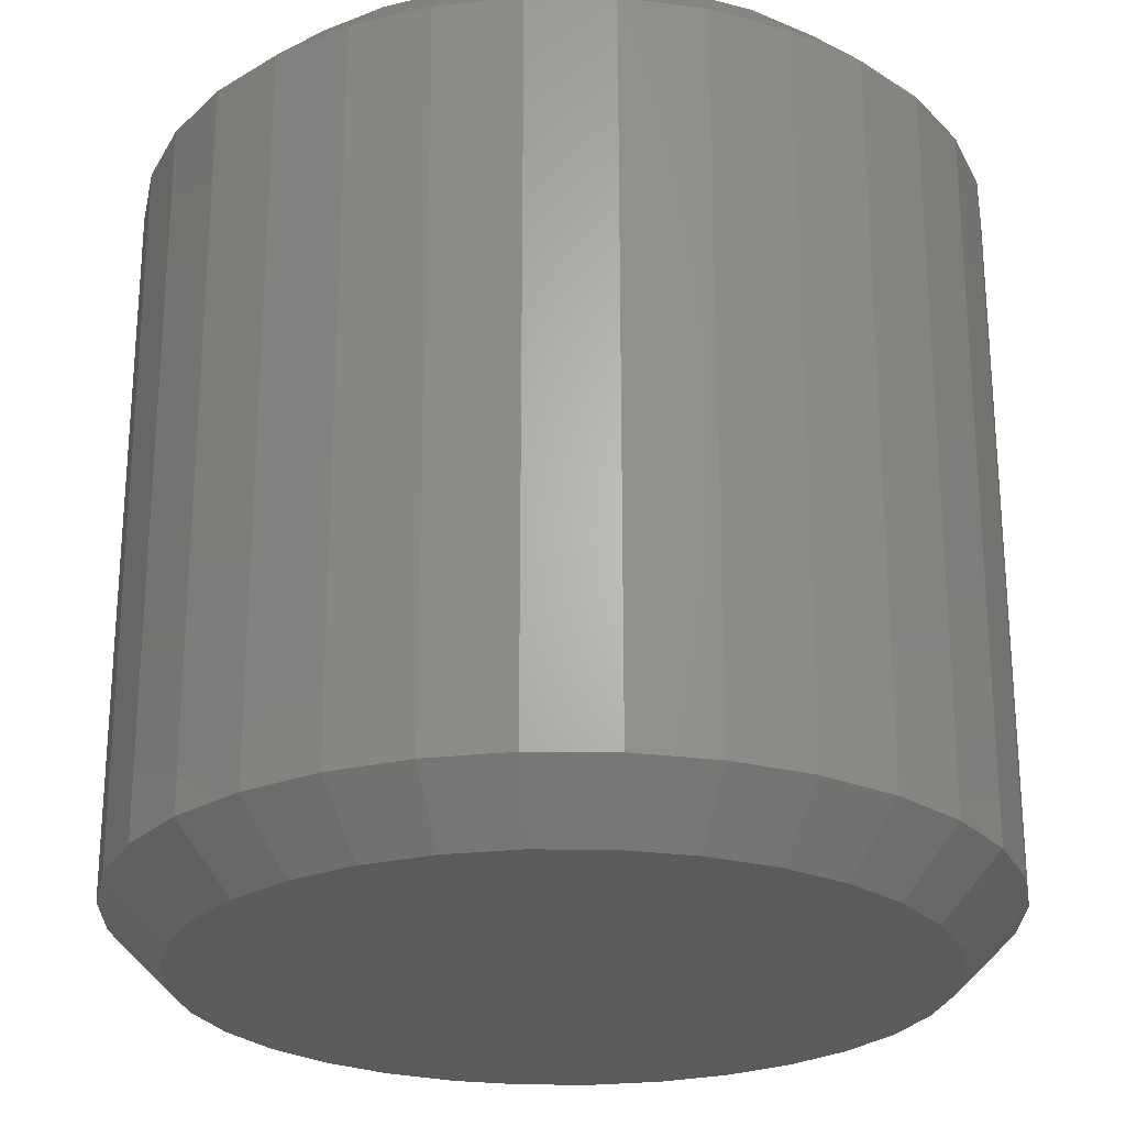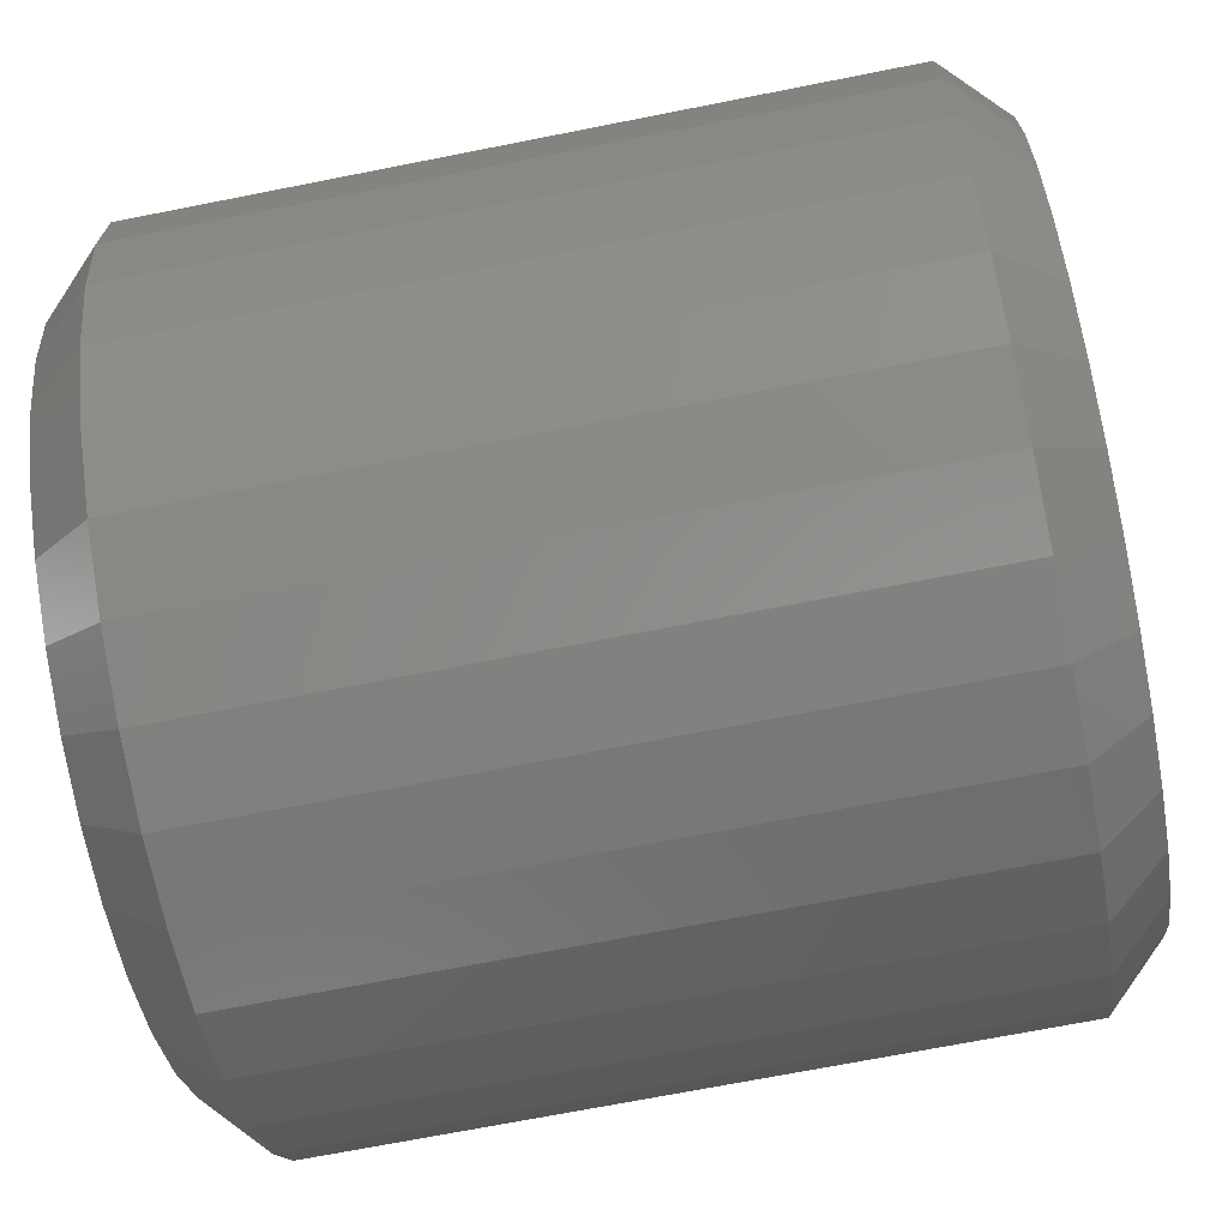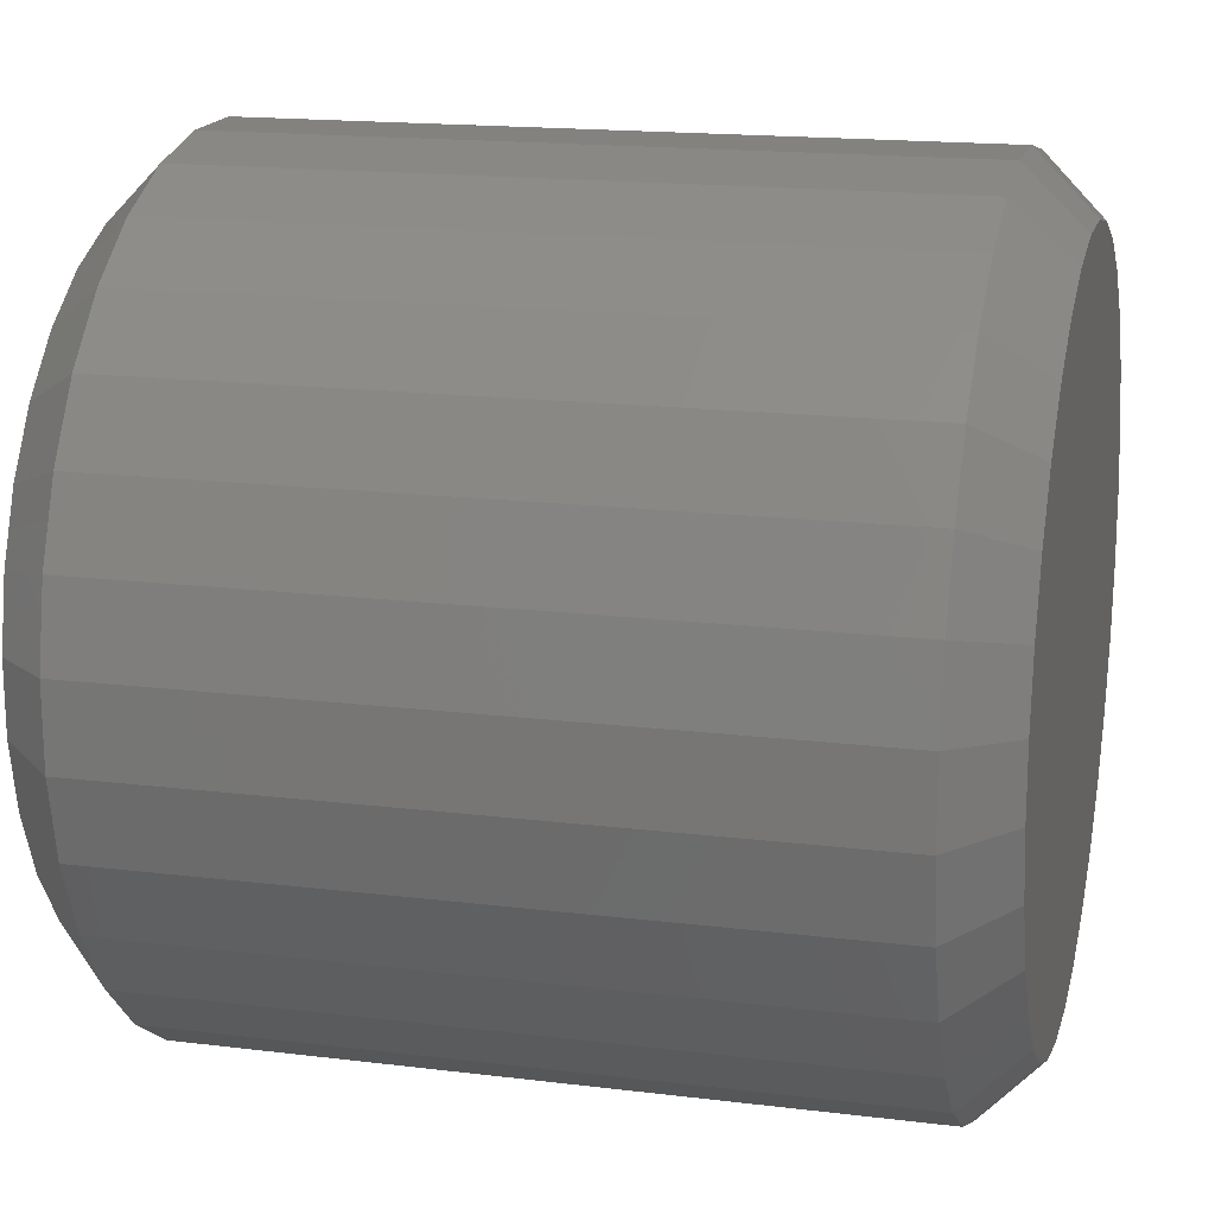
<metadata>
{"format":"stl","ext":"stl","renderer":"f3d","projection":"perspective","resolution":1024,"background":"white","views":[{"elev":-24.9,"azim":179.6,"up":"+Z"},{"elev":-69.9,"azim":101.2,"up":"+Y"},{"elev":16.7,"azim":-75.9,"up":"+Y"}]}
</metadata>
<code>
# stl→obj: 306 verts, 604 faces
v -0.02649 0.3688 -0.04688
v -0.02649 0.3688 0.04688
v -0.01652 0.373 -0.04688
v -0.01652 0.373 0.04688
v -0.005918 0.3753 -0.04688
v -0.005918 0.3753 0.04688
v 0.004915 0.3754 -0.04688
v 0.004915 0.3754 0.04688
v 0.01556 0.3733 -0.04688
v 0.01556 0.3733 0.04688
v 0.02561 0.3693 -0.04688
v 0.02561 0.3693 0.04688
v 0.03467 0.3633 -0.04688
v 0.03467 0.3633 0.04688
v 0.0424 0.3558 -0.04688
v 0.0424 0.3558 0.04688
v 0.0485 0.3468 -0.04688
v 0.0485 0.3468 0.04688
v 0.05273 0.3368 -0.04688
v 0.05273 0.3368 0.04688
v 0.05495 0.3262 -0.04688
v 0.05495 0.3262 0.04688
v 0.05504 0.3154 -0.04688
v 0.05504 0.3154 0.04688
v 0.05303 0.3048 -0.04688
v 0.05303 0.3048 0.04688
v 0.04897 0.2947 -0.04688
v 0.04897 0.2947 0.04688
v 0.04304 0.2856 -0.04688
v 0.04304 0.2856 0.04688
v 0.03545 0.2779 -0.04688
v 0.03545 0.2779 0.04688
v 0.02649 0.2718 -0.04688
v 0.02649 0.2718 0.04688
v 0.01652 0.2676 -0.04688
v 0.01652 0.2676 0.04688
v 0.005918 0.2654 -0.04688
v 0.005918 0.2654 0.04688
v -0.004915 0.2653 -0.04688
v -0.004915 0.2653 0.04688
v -0.01556 0.2673 -0.04688
v -0.01556 0.2673 0.04688
v -0.02561 0.2713 -0.04688
v -0.02561 0.2713 0.04688
v -0.03467 0.2773 -0.04688
v -0.03467 0.2773 0.04688
v -0.0424 0.2849 -0.04688
v -0.0424 0.2849 0.04688
v -0.0485 0.2938 -0.04688
v -0.0485 0.2938 0.04688
v -0.05273 0.3038 -0.04688
v -0.05273 0.3038 0.04688
v -0.05495 0.3144 -0.04688
v -0.05495 0.3144 0.04688
v -0.05504 0.3252 -0.04688
v -0.05504 0.3252 0.04688
v -0.05303 0.3359 -0.04688
v -0.05303 0.3359 0.04688
v -0.04897 0.3459 -0.04688
v -0.04897 0.3459 0.04688
v -0.04304 0.355 -0.04688
v -0.04304 0.355 0.04688
v -0.03545 0.3627 -0.04688
v -0.03545 0.3627 0.04688
v -0.01419 0.3656 -0.05469
v -0.005082 0.3675 -0.05469
v 0.00422 0.3676 -0.05469
v 0.01336 0.3658 -0.05469
v 0.02977 0.3573 -0.05469
v -0.03044 0.3567 -0.05469
v 0.02199 0.3624 -0.05469
v -0.03695 0.3501 -0.05469
v 0.0364 0.3507 -0.05469
v -0.04205 0.3423 -0.05469
v 0.04164 0.3431 -0.05469
v -0.04553 0.3337 -0.05469
v 0.04528 0.3345 -0.05469
v -0.04726 0.3245 -0.05469
v -0.04528 0.3061 -0.05469
v -0.04718 0.3152 -0.05469
v 0.04726 0.3161 -0.05469
v 0.04553 0.307 -0.05469
v -0.04164 0.2976 -0.05469
v 0.04205 0.2983 -0.05469
v -0.0364 0.2899 -0.05469
v 0.03695 0.2905 -0.05469
v -0.02977 0.2834 -0.05469
v 0.03044 0.2839 -0.05469
v -0.02199 0.2783 -0.05469
v -0.00422 0.273 -0.05469
v -0.01336 0.2748 -0.05469
v 0.01419 0.275 -0.05469
v 0.005082 0.2731 -0.05469
v 0.02275 0.2787 -0.05469
v -0.02275 0.362 -0.05469
v 0.04718 0.3254 -0.05469
v 0.00422 0.3676 0.05469
v -0.005082 0.3675 0.05469
v -0.01419 0.3656 0.05469
v 0.01336 0.3658 0.05469
v 0.02199 0.3624 0.05469
v -0.03044 0.3567 0.05469
v 0.02977 0.3573 0.05469
v -0.03695 0.3501 0.05469
v 0.0364 0.3507 0.05469
v -0.04205 0.3423 0.05469
v 0.04164 0.3431 0.05469
v -0.04553 0.3337 0.05469
v 0.04528 0.3345 0.05469
v -0.04726 0.3245 0.05469
v 0.04726 0.3161 0.05469
v -0.04718 0.3152 0.05469
v -0.04528 0.3061 0.05469
v 0.04553 0.307 0.05469
v -0.04164 0.2976 0.05469
v 0.04205 0.2983 0.05469
v -0.0364 0.2899 0.05469
v 0.03695 0.2905 0.05469
v -0.02977 0.2834 0.05469
v 0.03044 0.2839 0.05469
v -0.02199 0.2783 0.05469
v 0.01419 0.275 0.05469
v -0.01336 0.2748 0.05469
v -0.00422 0.273 0.05469
v 0.005082 0.2731 0.05469
v 0.02275 0.2787 0.05469
v -0.02275 0.362 0.05469
v 0.04718 0.3254 0.05469
v -4.311e-18 0.3203 0.02706
v -0.002264 0.3245 0.02411
v -0.0002417 0.325 0.02411
v 0.001828 0.3247 0.02411
v 0.003536 0.3234 0.02411
v 0.004302 0.3223 0.02411
v 0.004721 0.3202 0.02411
v 0.004478 0.3188 0.02411
v 0.003385 0.317 0.02411
v 0.002264 0.3162 0.02411
v -2.52e-18 0.3203 -0.02706
v 0.002264 0.3162 -0.02411
v 0.003385 0.317 -0.02411
v 0.004478 0.3188 -0.02411
v 0.004721 0.3202 -0.02411
v 0.004302 0.3223 -0.02411
v 0.003536 0.3234 -0.02411
v 0.001828 0.3247 -0.02411
v -0.0002417 0.325 -0.02411
v -0.002264 0.3245 -0.02411
v -0.0004516 0.3291 0.02034
v -0.004231 0.3281 0.02034
v -0.0006228 0.3325 0.01589
v -0.005834 0.331 0.01589
v -0.0007493 0.3349 0.0109
v -0.00702 0.3332 0.0109
v -0.000827 0.3365 0.005544
v -0.007747 0.3345 0.005544
v -0.0008532 0.337 -4.169e-17
v -0.007993 0.3349 -4.201e-17
v -0.000827 0.3365 -0.005544
v -0.007747 0.3345 -0.005544
v -0.0007493 0.3349 -0.0109
v -0.00702 0.3332 -0.0109
v -0.0006228 0.3325 -0.01589
v -0.005834 0.331 -0.01589
v -0.0004516 0.3291 -0.02034
v -0.004231 0.3281 -0.02034
v 0.004231 0.3126 0.02034
v 0.006326 0.3142 0.02034
v 0.005834 0.3096 0.01589
v 0.008723 0.3118 0.01589
v 0.00702 0.3075 0.0109
v 0.0105 0.3101 0.0109
v 0.007747 0.3061 0.005544
v 0.01158 0.309 0.005544
v 0.007993 0.3057 -3.922e-17
v 0.01195 0.3087 -3.915e-17
v 0.007747 0.3061 -0.005544
v 0.01158 0.309 -0.005544
v 0.00702 0.3075 -0.0109
v 0.0105 0.3101 -0.0109
v 0.005834 0.3096 -0.01589
v 0.008723 0.3118 -0.01589
v 0.004231 0.3126 -0.02034
v 0.006326 0.3142 -0.02034
v 0.008369 0.3175 0.02034
v 0.01154 0.3165 0.01589
v 0.01389 0.3157 0.0109
v 0.01533 0.3152 0.005544
v 0.01581 0.315 -3.93e-17
v 0.01533 0.3152 -0.005544
v 0.01389 0.3157 -0.0109
v 0.01154 0.3165 -0.01589
v 0.008369 0.3175 -0.02034
v 0.008822 0.3201 0.02034
v 0.01217 0.32 0.01589
v 0.01464 0.32 0.0109
v 0.01616 0.3199 0.005544
v 0.01667 0.3199 -3.955e-17
v 0.01616 0.3199 -0.005544
v 0.01464 0.32 -0.0109
v 0.01217 0.32 -0.01589
v 0.008822 0.3201 -0.02034
v 0.008039 0.324 0.02034
v 0.01109 0.3253 0.01589
v 0.01334 0.3264 0.0109
v 0.01472 0.327 0.005544
v 0.01519 0.3272 -4.009e-17
v 0.01472 0.327 -0.005544
v 0.01334 0.3264 -0.0109
v 0.01109 0.3253 -0.01589
v 0.008039 0.324 -0.02034
v 0.006609 0.3262 0.02034
v 0.009113 0.3284 0.01589
v 0.01097 0.33 0.0109
v 0.0121 0.331 0.005544
v 0.01249 0.3314 -4.051e-17
v 0.0121 0.331 -0.005544
v 0.01097 0.33 -0.0109
v 0.009113 0.3284 -0.01589
v 0.006609 0.3262 -0.02034
v 0.003417 0.3284 0.02034
v 0.004712 0.3315 0.01589
v 0.005669 0.3338 0.0109
v 0.006257 0.3352 0.005544
v 0.006455 0.3357 -4.115e-17
v 0.006257 0.3352 -0.005544
v 0.005669 0.3338 -0.0109
v 0.004712 0.3315 -0.01589
v 0.003417 0.3284 -0.02034
v 0.0002417 0.3156 0.02411
v -0.001828 0.316 0.02411
v -0.003536 0.3172 0.02411
v -0.004302 0.3184 0.02411
v -0.004721 0.3204 0.02411
v -0.004478 0.3218 0.02411
v -0.003385 0.3236 0.02411
v -0.003385 0.3236 -0.02411
v -0.004478 0.3218 -0.02411
v -0.004721 0.3204 -0.02411
v -0.004302 0.3184 -0.02411
v -0.003536 0.3172 -0.02411
v -0.001828 0.316 -0.02411
v 0.0002417 0.3156 -0.02411
v 0.0004516 0.3115 0.02034
v 0.0006228 0.3082 0.01589
v 0.0007493 0.3057 0.0109
v 0.000827 0.3042 0.005544
v 0.0008532 0.3037 -3.954e-17
v 0.000827 0.3042 -0.005544
v 0.0007493 0.3057 -0.0109
v 0.0006228 0.3082 -0.01589
v 0.0004516 0.3115 -0.02034
v -0.006326 0.3265 0.02034
v -0.008723 0.3288 0.01589
v -0.0105 0.3305 0.0109
v -0.01158 0.3316 0.005544
v -0.01195 0.3319 -4.207e-17
v -0.01158 0.3316 -0.005544
v -0.0105 0.3305 -0.0109
v -0.008723 0.3288 -0.01589
v -0.006326 0.3265 -0.02034
v -0.008369 0.3231 0.02034
v -0.01154 0.3242 0.01589
v -0.01389 0.325 0.0109
v -0.01533 0.3254 0.005544
v -0.01581 0.3256 -4.192e-17
v -0.01533 0.3254 -0.005544
v -0.01389 0.325 -0.0109
v -0.01154 0.3242 -0.01589
v -0.008369 0.3231 -0.02034
v -0.008822 0.3205 0.02034
v -0.01217 0.3206 0.01589
v -0.01464 0.3207 0.0109
v -0.01616 0.3207 0.005544
v -0.01667 0.3207 -4.168e-17
v -0.01616 0.3207 -0.005544
v -0.01464 0.3207 -0.0109
v -0.01217 0.3206 -0.01589
v -0.008822 0.3205 -0.02034
v -0.008039 0.3167 0.02034
v -0.01109 0.3153 0.01589
v -0.01334 0.3143 0.0109
v -0.01472 0.3136 0.005544
v -0.01519 0.3134 -4.114e-17
v -0.01472 0.3136 -0.005544
v -0.01334 0.3143 -0.0109
v -0.01109 0.3153 -0.01589
v -0.008039 0.3167 -0.02034
v -0.006609 0.3145 0.02034
v -0.009113 0.3122 0.01589
v -0.01097 0.3106 0.0109
v -0.0121 0.3096 0.005544
v -0.01249 0.3093 -4.072e-17
v -0.0121 0.3096 -0.005544
v -0.01097 0.3106 -0.0109
v -0.009113 0.3122 -0.01589
v -0.006609 0.3145 -0.02034
v -0.003417 0.3122 0.02034
v -0.004712 0.3091 0.01589
v -0.005669 0.3068 0.0109
v -0.006257 0.3054 0.005544
v -0.006455 0.3049 -4.007e-17
v -0.006257 0.3054 -0.005544
v -0.005669 0.3068 -0.0109
v -0.004712 0.3091 -0.01589
v -0.003417 0.3122 -0.02034
f 1 2 3
f 3 2 4
f 3 4 5
f 5 4 6
f 5 6 7
f 7 6 8
f 7 8 9
f 9 8 10
f 9 10 11
f 11 10 12
f 11 12 13
f 13 12 14
f 13 14 15
f 15 14 16
f 15 16 17
f 17 16 18
f 17 18 19
f 19 18 20
f 19 20 21
f 21 20 22
f 21 22 23
f 23 22 24
f 23 24 25
f 25 24 26
f 25 26 27
f 27 26 28
f 27 28 29
f 29 28 30
f 29 30 31
f 31 30 32
f 31 32 33
f 33 32 34
f 33 34 35
f 35 34 36
f 35 36 37
f 37 36 38
f 37 38 39
f 39 38 40
f 39 40 41
f 41 40 42
f 41 42 43
f 43 42 44
f 43 44 45
f 45 44 46
f 45 46 47
f 47 46 48
f 47 48 49
f 49 48 50
f 49 50 51
f 51 50 52
f 51 52 53
f 53 52 54
f 53 54 55
f 55 54 56
f 55 56 57
f 57 56 58
f 57 58 59
f 59 58 60
f 59 60 61
f 61 60 62
f 61 62 63
f 63 62 64
f 63 64 1
f 1 64 2
f 65 66 67
f 68 65 67
f 69 70 71
f 72 70 69
f 73 72 69
f 74 72 73
f 75 74 73
f 76 74 75
f 77 76 75
f 78 76 77
f 79 80 81
f 82 79 81
f 83 79 82
f 84 83 82
f 85 83 84
f 86 85 84
f 87 85 86
f 88 87 86
f 89 87 88
f 90 91 92
f 93 90 92
f 94 92 91
f 94 91 89
f 94 89 88
f 95 65 68
f 95 68 71
f 95 71 70
f 77 96 78
f 78 96 81
f 78 81 80
f 95 63 1
f 95 70 63
f 33 92 94
f 33 35 92
f 72 61 63
f 72 63 70
f 74 57 59
f 59 61 74
f 74 61 72
f 80 53 55
f 80 55 78
f 55 76 78
f 79 49 51
f 51 53 79
f 79 53 80
f 87 45 47
f 87 47 85
f 47 83 85
f 89 41 43
f 43 45 89
f 89 45 87
f 93 37 39
f 93 39 90
f 39 91 90
f 35 37 92
f 92 37 93
f 57 74 76
f 76 55 57
f 49 79 83
f 83 47 49
f 41 89 91
f 91 39 41
f 94 31 33
f 94 88 31
f 1 65 95
f 1 3 65
f 86 29 31
f 86 31 88
f 84 25 27
f 27 29 84
f 84 29 86
f 96 21 23
f 96 23 81
f 23 82 81
f 77 17 19
f 19 21 77
f 77 21 96
f 69 13 15
f 69 15 73
f 15 75 73
f 71 9 11
f 11 13 71
f 71 13 69
f 66 5 7
f 66 7 67
f 7 68 67
f 3 5 65
f 65 5 66
f 25 84 82
f 82 23 25
f 17 77 75
f 75 15 17
f 9 71 68
f 68 7 9
f 97 98 99
f 97 99 100
f 101 102 103
f 103 102 104
f 103 104 105
f 105 104 106
f 105 106 107
f 107 106 108
f 107 108 109
f 109 108 110
f 111 112 113
f 111 113 114
f 114 113 115
f 114 115 116
f 116 115 117
f 116 117 118
f 118 117 119
f 118 119 120
f 120 119 121
f 122 123 124
f 122 124 125
f 126 120 121
f 126 121 123
f 126 123 122
f 127 102 101
f 127 101 100
f 127 100 99
f 112 111 110
f 110 111 128
f 110 128 109
f 126 122 34
f 122 36 34
f 2 64 127
f 64 102 127
f 64 62 104
f 102 64 104
f 60 58 106
f 106 62 60
f 104 62 106
f 56 54 112
f 110 56 112
f 110 108 56
f 52 50 113
f 113 54 52
f 112 54 113
f 48 46 119
f 117 48 119
f 117 115 48
f 44 42 121
f 121 46 44
f 119 46 121
f 40 38 125
f 124 40 125
f 124 123 40
f 122 38 36
f 125 38 122
f 108 106 58
f 58 56 108
f 115 113 50
f 50 48 115
f 123 121 42
f 42 40 123
f 127 99 2
f 99 4 2
f 34 32 126
f 32 120 126
f 32 30 118
f 120 32 118
f 28 26 116
f 116 30 28
f 118 30 116
f 24 22 128
f 111 24 128
f 111 114 24
f 20 18 109
f 109 22 20
f 128 22 109
f 16 14 103
f 105 16 103
f 105 107 16
f 12 10 101
f 101 14 12
f 103 14 101
f 8 6 98
f 97 8 98
f 97 100 8
f 99 6 4
f 98 6 99
f 114 116 26
f 26 24 114
f 107 109 18
f 18 16 107
f 100 101 10
f 10 8 100
f 129 130 131
f 129 131 132
f 129 132 133
f 129 133 134
f 129 134 135
f 129 135 136
f 129 136 137
f 129 137 138
f 139 140 141
f 139 141 142
f 139 142 143
f 139 143 144
f 139 144 145
f 139 145 146
f 139 146 147
f 139 147 148
f 131 130 149
f 149 130 150
f 149 150 151
f 151 150 152
f 151 152 153
f 153 152 154
f 153 154 155
f 155 154 156
f 155 156 157
f 157 156 158
f 157 158 159
f 159 158 160
f 159 160 161
f 161 160 162
f 161 162 163
f 163 162 164
f 163 164 165
f 165 164 166
f 165 166 147
f 147 166 148
f 138 137 167
f 167 137 168
f 167 168 169
f 169 168 170
f 169 170 171
f 171 170 172
f 171 172 173
f 173 172 174
f 173 174 175
f 175 174 176
f 175 176 177
f 177 176 178
f 177 178 179
f 179 178 180
f 179 180 181
f 181 180 182
f 181 182 183
f 183 182 184
f 183 184 140
f 140 184 141
f 137 136 168
f 168 136 185
f 168 185 170
f 170 185 186
f 170 186 172
f 172 186 187
f 172 187 174
f 174 187 188
f 174 188 176
f 176 188 189
f 176 189 178
f 178 189 190
f 178 190 180
f 180 190 191
f 180 191 182
f 182 191 192
f 182 192 184
f 184 192 193
f 184 193 141
f 141 193 142
f 136 135 185
f 185 135 194
f 185 194 186
f 186 194 195
f 186 195 187
f 187 195 196
f 187 196 188
f 188 196 197
f 188 197 189
f 189 197 198
f 189 198 190
f 190 198 199
f 190 199 191
f 191 199 200
f 191 200 192
f 192 200 201
f 192 201 193
f 193 201 202
f 193 202 142
f 142 202 143
f 135 134 194
f 194 134 203
f 194 203 195
f 195 203 204
f 195 204 196
f 196 204 205
f 196 205 197
f 197 205 206
f 197 206 198
f 198 206 207
f 198 207 199
f 199 207 208
f 199 208 200
f 200 208 209
f 200 209 201
f 201 209 210
f 201 210 202
f 202 210 211
f 202 211 143
f 143 211 144
f 134 133 203
f 203 133 212
f 203 212 204
f 204 212 213
f 204 213 205
f 205 213 214
f 205 214 206
f 206 214 215
f 206 215 207
f 207 215 216
f 207 216 208
f 208 216 217
f 208 217 209
f 209 217 218
f 209 218 210
f 210 218 219
f 210 219 211
f 211 219 220
f 211 220 144
f 144 220 145
f 133 132 212
f 212 132 221
f 212 221 213
f 213 221 222
f 213 222 214
f 214 222 223
f 214 223 215
f 215 223 224
f 215 224 216
f 216 224 225
f 216 225 217
f 217 225 226
f 217 226 218
f 218 226 227
f 218 227 219
f 219 227 228
f 219 228 220
f 220 228 229
f 220 229 145
f 145 229 146
f 132 131 221
f 221 131 149
f 221 149 222
f 222 149 151
f 222 151 223
f 223 151 153
f 223 153 224
f 224 153 155
f 224 155 225
f 225 155 157
f 225 157 226
f 226 157 159
f 226 159 227
f 227 159 161
f 227 161 228
f 228 161 163
f 228 163 229
f 229 163 165
f 229 165 146
f 146 165 147
f 129 138 230
f 129 230 231
f 129 231 232
f 129 232 233
f 129 233 234
f 129 234 235
f 129 235 236
f 129 236 130
f 139 148 237
f 139 237 238
f 139 238 239
f 139 239 240
f 139 240 241
f 139 241 242
f 139 242 243
f 139 243 140
f 230 138 244
f 244 138 167
f 244 167 245
f 245 167 169
f 245 169 246
f 246 169 171
f 246 171 247
f 247 171 173
f 247 173 248
f 248 173 175
f 248 175 249
f 249 175 177
f 249 177 250
f 250 177 179
f 250 179 251
f 251 179 181
f 251 181 252
f 252 181 183
f 252 183 243
f 243 183 140
f 130 236 150
f 150 236 253
f 150 253 152
f 152 253 254
f 152 254 154
f 154 254 255
f 154 255 156
f 156 255 256
f 156 256 158
f 158 256 257
f 158 257 160
f 160 257 258
f 160 258 162
f 162 258 259
f 162 259 164
f 164 259 260
f 164 260 166
f 166 260 261
f 166 261 148
f 148 261 237
f 236 235 253
f 253 235 262
f 253 262 254
f 254 262 263
f 254 263 255
f 255 263 264
f 255 264 256
f 256 264 265
f 256 265 257
f 257 265 266
f 257 266 258
f 258 266 267
f 258 267 259
f 259 267 268
f 259 268 260
f 260 268 269
f 260 269 261
f 261 269 270
f 261 270 237
f 237 270 238
f 235 234 262
f 262 234 271
f 262 271 263
f 263 271 272
f 263 272 264
f 264 272 273
f 264 273 265
f 265 273 274
f 265 274 266
f 266 274 275
f 266 275 267
f 267 275 276
f 267 276 268
f 268 276 277
f 268 277 269
f 269 277 278
f 269 278 270
f 270 278 279
f 270 279 238
f 238 279 239
f 234 233 271
f 271 233 280
f 271 280 272
f 272 280 281
f 272 281 273
f 273 281 282
f 273 282 274
f 274 282 283
f 274 283 275
f 275 283 284
f 275 284 276
f 276 284 285
f 276 285 277
f 277 285 286
f 277 286 278
f 278 286 287
f 278 287 279
f 279 287 288
f 279 288 239
f 239 288 240
f 233 232 280
f 280 232 289
f 280 289 281
f 281 289 290
f 281 290 282
f 282 290 291
f 282 291 283
f 283 291 292
f 283 292 284
f 284 292 293
f 284 293 285
f 285 293 294
f 285 294 286
f 286 294 295
f 286 295 287
f 287 295 296
f 287 296 288
f 288 296 297
f 288 297 240
f 240 297 241
f 232 231 289
f 289 231 298
f 289 298 290
f 290 298 299
f 290 299 291
f 291 299 300
f 291 300 292
f 292 300 301
f 292 301 293
f 293 301 302
f 293 302 294
f 294 302 303
f 294 303 295
f 295 303 304
f 295 304 296
f 296 304 305
f 296 305 297
f 297 305 306
f 297 306 241
f 241 306 242
f 231 230 298
f 298 230 244
f 298 244 299
f 299 244 245
f 299 245 300
f 300 245 246
f 300 246 301
f 301 246 247
f 301 247 302
f 302 247 248
f 302 248 303
f 303 248 249
f 303 249 304
f 304 249 250
f 304 250 305
f 305 250 251
f 305 251 306
f 306 251 252
f 306 252 242
f 242 252 243

</code>
